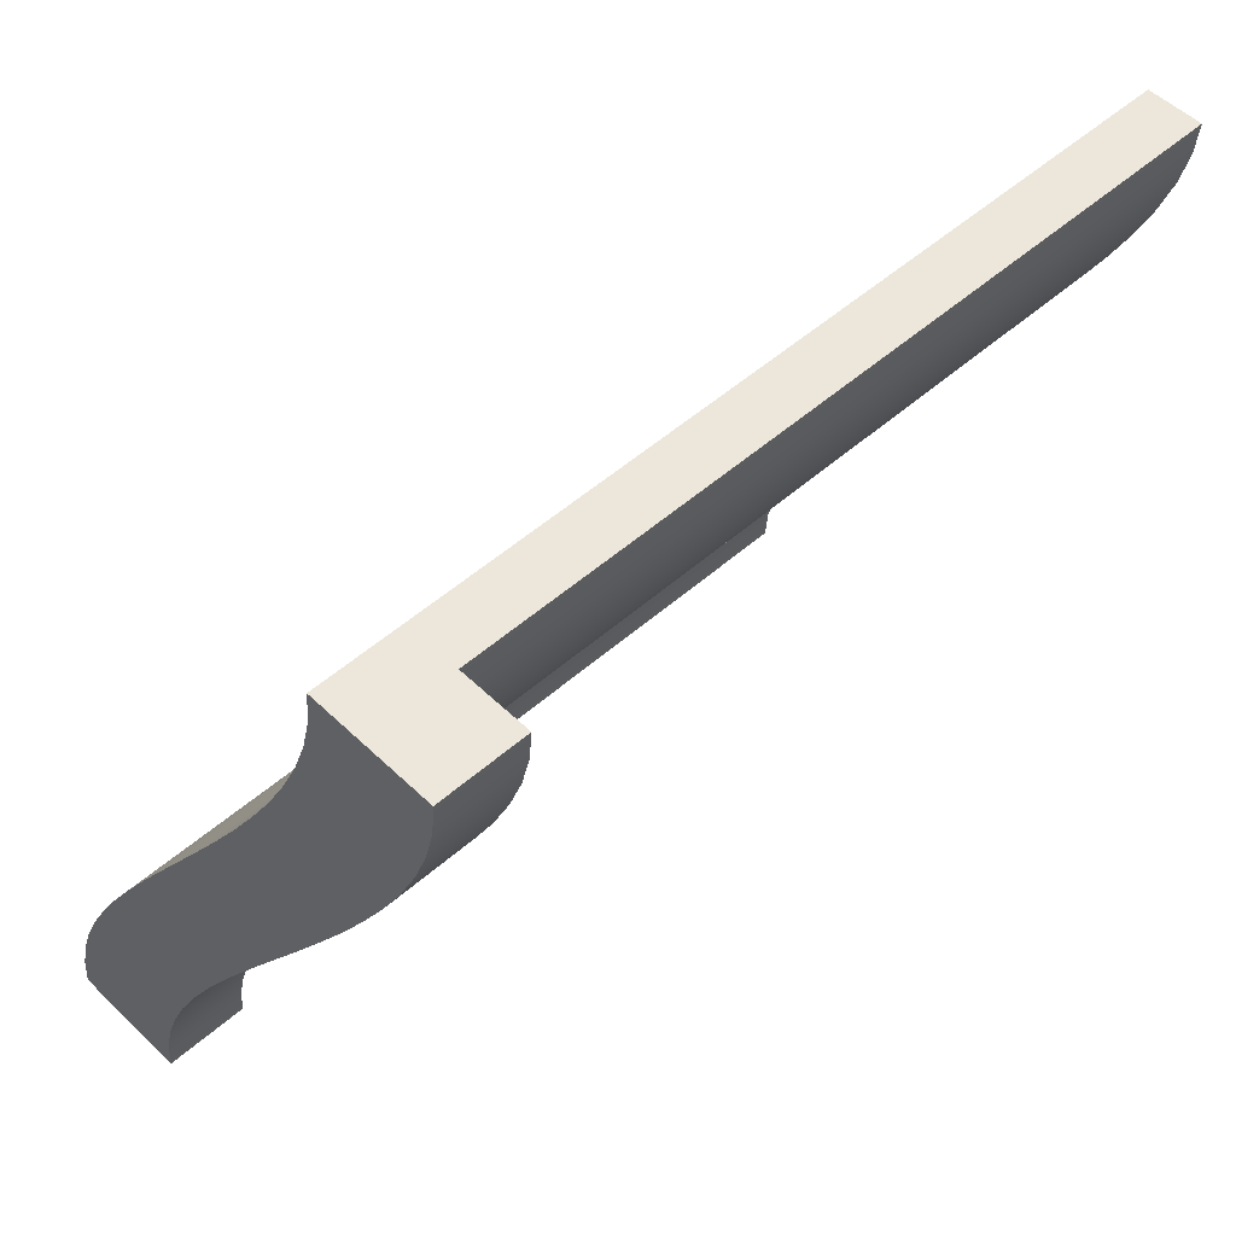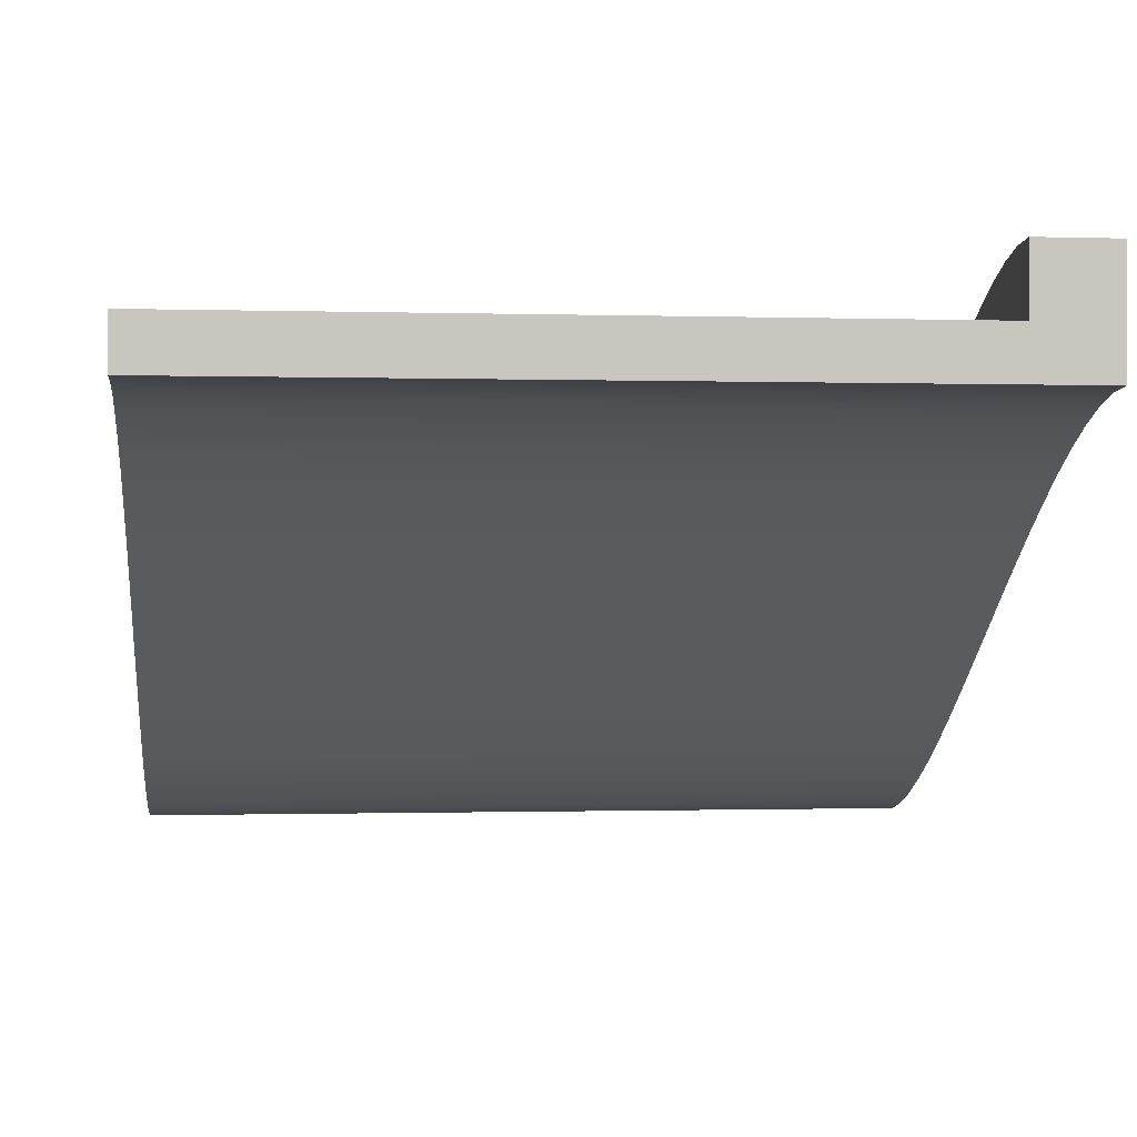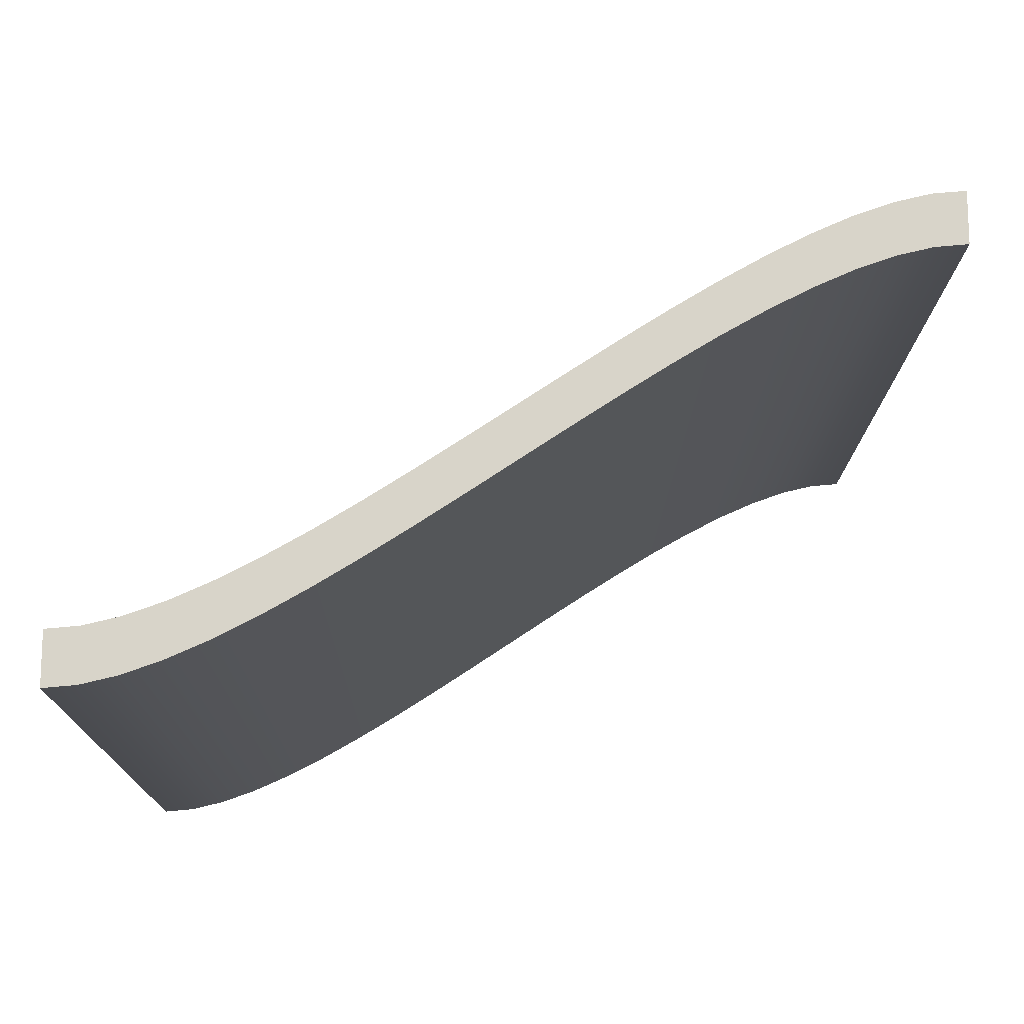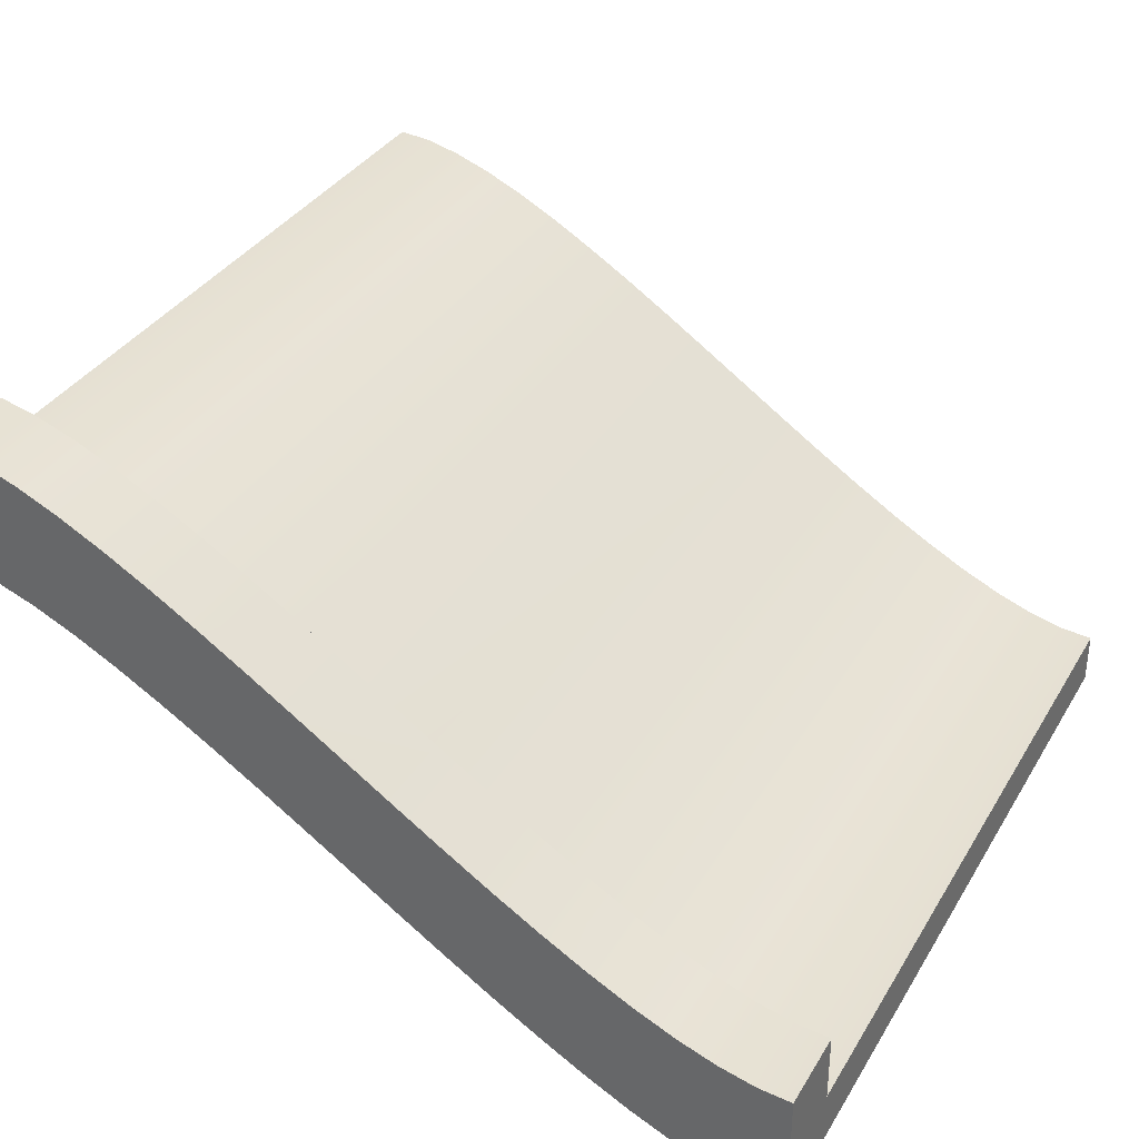
<metadata>
{"format":"obj","ext":"obj","renderer":"f3d","projection":"perspective","resolution":1024,"background":"white","views":[{"elev":51.4,"azim":136.3,"up":"+Z"},{"elev":-0.7,"azim":-6.8,"up":"+Y"},{"elev":-14.7,"azim":-90.7,"up":"+Y"},{"elev":34.6,"azim":116.8,"up":"+Y"}]}
</metadata>
<code>
g ramp-side
v 0.4 0.6467 0.5 1 1 1
v 0.5 0.6467 0.5 1 1 1
v 0.4 0.5633 0.5 1 1 1
v 0.5 0.5 0.5 1 1 1
v -0.5 0.5 0.5 1 1 1
v -0.5 0.5633 0.5 1 1 1
v -0.5 6.393e-17 -0.5 1 1 1
v 0.4 0.06333 -0.5 1 1 1
v -0.5 0.06333 -0.5 1 1 1
v 0.5 0 -0.5 1 1 1
v 0.5 0.1467 -0.5 1 1 1
v 0.4 0.1467 -0.5 1 1 1
v 0.5 0.4964 0.4606 1 1 1
v -0.5 0.4964 0.4606 1 1 1
v 0.5 0.486 0.418 1 1 1
v -0.5 0.486 0.418 1 1 1
v 0.5 0.4696 0.3723 1 1 1
v -0.5 0.4696 0.3723 1 1 1
v 0.5 0.448 0.324 1 1 1
v -0.5 0.448 0.324 1 1 1
v 0.5 0.1503 -0.4606 1 1 1
v 0.5 0.003625 -0.4606 1 1 1
v 0.5 0.1607 -0.418 1 1 1
v 0.5 0.014 -0.418 1 1 1
v 0.5 0.177 -0.3723 1 1 1
v 0.5 0.03037 -0.3723 1 1 1
v 0.5 0.1987 -0.324 1 1 1
v 0.5 0.052 -0.324 1 1 1
v 0.5 0.2248 -0.2734 1 1 1
v 0.5 0.07812 -0.2734 1 1 1
v 0.5 0.2381 -0.25 1 1 1
v 0.5 0.09148 -0.25 1 1 1
v 0.5 0.2547 -0.221 1 1 1
v 0.5 0.108 -0.221 1 1 1
v 0.5 0.2875 -0.167 1 1 1
v 0.5 0.1409 -0.167 1 1 1
v 0.5 0.3227 -0.112 1 1 1
v 0.5 0.1467 -0.158 1 1 1
v 0.5 0.176 -0.112 1 1 1
v 0.5 0.3593 -0.05618 1 1 1
v 0.5 0.2126 -0.05618 1 1 1
v 0.5 0.3967 1.76e-12 1 1 1
v 0.5 0.25 1.76e-12 1 1 1
v 0.5 0.434 0.05618 1 1 1
v 0.5 0.2874 0.05618 1 1 1
v 0.5 0.4707 0.112 1 1 1
v 0.5 0.324 0.112 1 1 1
v 0.5 0.5 0.158 1 1 1
v 0.5 0.3591 0.167 1 1 1
v 0.5 0.5058 0.167 1 1 1
v 0.5 0.5387 0.221 1 1 1
v 0.5 0.392 0.221 1 1 1
v 0.5 0.5685 0.2734 1 1 1
v 0.5 0.4085 0.25 1 1 1
v 0.5 0.4219 0.2734 1 1 1
v 0.5 0.5947 0.324 1 1 1
v 0.5 0.6163 0.3723 1 1 1
v 0.5 0.6327 0.418 1 1 1
v 0.5 0.643 0.4606 1 1 1
v 0.4 0.06695 -0.4606 1 1 1
v 0.4 0.1503 -0.4606 1 1 1
v 0.4 0.07733 -0.418 1 1 1
v 0.4 0.1607 -0.418 1 1 1
v 0.4 0.0937 -0.3723 1 1 1
v 0.4 0.177 -0.3723 1 1 1
v 0.4 0.1153 -0.324 1 1 1
v 0.4 0.1987 -0.324 1 1 1
v 0.4 0.1415 -0.2734 1 1 1
v 0.4 0.2248 -0.2734 1 1 1
v 0.4 0.1548 -0.25 1 1 1
v 0.4 0.2381 -0.25 1 1 1
v 0.4 0.1713 -0.221 1 1 1
v 0.4 0.2547 -0.221 1 1 1
v 0.4 0.2042 -0.167 1 1 1
v 0.4 0.2875 -0.167 1 1 1
v 0.4 0.2393 -0.112 1 1 1
v 0.4 0.3227 -0.112 1 1 1
v 0.4 0.276 -0.05618 1 1 1
v 0.4 0.3593 -0.05618 1 1 1
v 0.4 0.3133 1.759e-12 1 1 1
v 0.4 0.3967 1.759e-12 1 1 1
v 0.4 0.3507 0.05618 1 1 1
v 0.4 0.434 0.05618 1 1 1
v 0.4 0.3873 0.112 1 1 1
v 0.4 0.4707 0.112 1 1 1
v 0.4 0.4167 0.158 1 1 1
v 0.4 0.5 0.158 1 1 1
v 0.4 0.4225 0.167 1 1 1
v 0.4 0.5058 0.167 1 1 1
v 0.4 0.4553 0.221 1 1 1
v 0.4 0.5387 0.221 1 1 1
v 0.4 0.4852 0.2734 1 1 1
v 0.4 0.5685 0.2734 1 1 1
v 0.4 0.5113 0.324 1 1 1
v 0.4 0.5947 0.324 1 1 1
v 0.4 0.533 0.3723 1 1 1
v 0.4 0.6163 0.3723 1 1 1
v 0.4 0.5493 0.418 1 1 1
v 0.4 0.6327 0.418 1 1 1
v 0.4 0.5597 0.4606 1 1 1
v 0.4 0.643 0.4606 1 1 1
v -0.5 0.4219 0.2734 1 1 1
v -0.5 0.392 0.221 1 1 1
v -0.5 0.3591 0.167 1 1 1
v -0.5 0.4085 0.25 1 1 1
v -0.5 0.052 -0.324 1 1 1
v -0.5 0.03037 -0.3723 1 1 1
v -0.5 0.2126 -0.05618 1 1 1
v -0.5 0.176 -0.112 1 1 1
v -0.5 0.003625 -0.4606 1 1 1
v -0.5 0.324 0.112 1 1 1
v -0.5 0.014 -0.418 1 1 1
v -0.5 0.2874 0.05618 1 1 1
v -0.5 0.108 -0.221 1 1 1
v -0.5 0.07812 -0.2734 1 1 1
v -0.5 0.09148 -0.25 1 1 1
v -0.5 0.1467 -0.158 1 1 1
v -0.5 0.1409 -0.167 1 1 1
v -0.5 0.25 1.754e-12 1 1 1
v -0.5 0.06695 -0.4606 1 1 1
v -0.5 0.07733 -0.418 1 1 1
v -0.5 0.0937 -0.3723 1 1 1
v -0.5 0.1153 -0.324 1 1 1
v -0.5 0.1415 -0.2734 1 1 1
v -0.5 0.1548 -0.25 1 1 1
v -0.5 0.1713 -0.221 1 1 1
v -0.5 0.2042 -0.167 1 1 1
v -0.5 0.2393 -0.112 1 1 1
v -0.5 0.276 -0.05618 1 1 1
v -0.5 0.3133 -1.761e-12 1 1 1
v -0.5 0.3507 0.05618 1 1 1
v -0.5 0.3873 0.112 1 1 1
v -0.5 0.4167 0.158 1 1 1
v -0.5 0.4225 0.167 1 1 1
v -0.5 0.4553 0.221 1 1 1
v -0.5 0.4852 0.2734 1 1 1
v -0.5 0.5113 0.324 1 1 1
v -0.5 0.533 0.3723 1 1 1
v -0.5 0.5493 0.418 1 1 1
v -0.5 0.5597 0.4606 1 1 1
v -0.5 0.06333 -0.5 1 1 1
v -0.5 0.06695 -0.4606 1 1 1
v 0.4 0.533 0.3723 1 1 1
v -0.5 0.533 0.3723 1 1 1
v -0.5 0.5493 0.418 1 1 1
v 0.4 0.5597 0.4606 1 1 1
v -0.5 0.5597 0.4606 1 1 1
v -0.5 0.5633 0.5 1 1 1
v 0.4 0.2393 -0.112 1 1 1
v 0.4 0.276 -0.05618 1 1 1
v -0.5 0.2393 -0.112 1 1 1
v -0.5 0.276 -0.05618 1 1 1
v 0.4 0.3507 0.05618 1 1 1
v 0.4 0.3873 0.112 1 1 1
v -0.5 0.3507 0.05618 1 1 1
v -0.5 0.3873 0.112 1 1 1
v -0.5 0.2042 -0.167 1 1 1
v 0.4 0.1153 -0.324 1 1 1
v -0.5 0.1153 -0.324 1 1 1
v -0.5 0.1415 -0.2734 1 1 1
v 0.4 0.1713 -0.221 1 1 1
v -0.5 0.1713 -0.221 1 1 1
v -0.5 0.1548 -0.25 1 1 1
v 0.4 0.4553 0.221 1 1 1
v 0.4 0.4852 0.2734 1 1 1
v -0.5 0.4553 0.221 1 1 1
v -0.5 0.4852 0.2734 1 1 1
v 0.4 0.0937 -0.3723 1 1 1
v -0.5 0.07733 -0.418 1 1 1
v -0.5 0.0937 -0.3723 1 1 1
v 0.4 0.4225 0.167 1 1 1
v -0.5 0.4225 0.167 1 1 1
v 0.4 0.5113 0.324 1 1 1
v -0.5 0.5113 0.324 1 1 1
v 0.4 0.4167 0.158 1 1 1
v -0.5 0.4167 0.158 1 1 1
v 0.4 0.3133 0 1 1 1
v -0.5 0.3133 0 1 1 1
f 3 2 1
f 3 4 2
f 4 3 5
f 6 5 3
f 9 8 7
f 8 10 7
f 10 8 11
f 11 8 12
f 5 13 4
f 13 5 14
f 14 15 13
f 15 14 16
f 16 17 15
f 17 16 18
f 17 20 19
f 20 17 18
f 21 10 11
f 10 21 22
f 22 21 23
f 22 23 24
f 24 23 25
f 24 25 26
f 26 25 27
f 26 27 28
f 28 27 29
f 28 29 30
f 30 29 31
f 30 31 32
f 32 31 33
f 32 33 34
f 34 33 35
f 34 35 36
f 36 35 37
f 36 37 38
f 38 37 39
f 39 37 40
f 39 40 41
f 41 40 42
f 41 42 43
f 43 42 44
f 43 44 45
f 45 44 46
f 45 46 47
f 47 46 48
f 47 48 49
f 49 48 50
f 49 50 51
f 49 51 52
f 52 51 53
f 52 53 54
f 54 53 55
f 55 53 56
f 55 56 19
f 19 56 57
f 19 57 17
f 17 57 58
f 17 58 15
f 15 58 59
f 15 59 13
f 13 59 2
f 13 2 4
f 60 12 8
f 12 60 61
f 61 60 62
f 61 62 63
f 63 62 64
f 63 64 65
f 65 64 66
f 65 66 67
f 67 66 68
f 67 68 69
f 69 68 70
f 69 70 71
f 71 70 72
f 71 72 73
f 73 72 74
f 73 74 75
f 75 74 76
f 75 76 77
f 77 76 78
f 77 78 79
f 79 78 80
f 79 80 81
f 81 80 82
f 81 82 83
f 83 82 84
f 83 84 85
f 85 84 86
f 85 86 87
f 87 86 88
f 87 88 89
f 89 88 90
f 89 90 91
f 91 90 92
f 91 92 93
f 93 92 94
f 93 94 95
f 95 94 96
f 95 96 97
f 97 96 98
f 97 98 99
f 99 98 100
f 99 100 101
f 101 100 3
f 101 3 1
f 20 55 19
f 55 20 102
f 103 49 52
f 49 103 104
f 102 54 55
f 54 102 52
f 52 102 103
f 103 102 105
f 99 59 58
f 59 99 101
f 106 26 28
f 26 106 107
f 12 21 11
f 21 12 61
f 65 27 25
f 27 65 67
f 108 39 41
f 39 108 109
f 85 48 46
f 48 85 50
f 50 85 89
f 89 85 87
f 22 7 10
f 7 22 110
f 35 77 37
f 77 35 75
f 91 53 51
f 53 91 93
f 49 111 47
f 111 49 104
f 112 22 24
f 22 112 110
f 111 45 47
f 45 111 113
f 73 35 33
f 35 73 75
f 93 56 53
f 56 93 95
f 101 2 59
f 2 101 1
f 114 32 34
f 32 114 30
f 30 114 115
f 115 114 116
f 83 46 44
f 46 83 85
f 109 38 39
f 38 109 36
f 36 109 117
f 36 117 118
f 69 31 29
f 31 69 33
f 33 69 73
f 73 69 71
f 97 58 57
f 58 97 99
f 113 43 45
f 43 113 108
f 108 113 119
f 108 41 43
f 89 51 50
f 51 89 91
f 107 24 26
f 24 107 112
f 77 40 37
f 40 77 79
f 95 57 56
f 57 95 97
f 21 63 23
f 63 21 61
f 30 106 28
f 106 30 115
f 63 25 23
f 25 63 65
f 36 114 34
f 114 36 118
f 67 29 27
f 29 67 69
f 79 42 40
f 42 79 44
f 44 79 83
f 83 79 81
f 7 120 9
f 120 7 110
f 120 110 121
f 121 110 112
f 121 112 122
f 122 112 107
f 122 107 123
f 123 107 106
f 123 106 124
f 124 106 115
f 124 115 125
f 125 115 116
f 125 116 126
f 126 116 114
f 126 114 127
f 127 114 118
f 127 118 128
f 128 118 117
f 128 117 109
f 128 109 129
f 129 109 108
f 129 108 130
f 130 108 119
f 130 119 131
f 131 119 113
f 131 113 132
f 132 113 111
f 132 111 133
f 133 111 104
f 133 104 134
f 134 104 135
f 135 104 103
f 135 103 136
f 136 103 105
f 136 105 102
f 136 102 137
f 137 102 20
f 137 20 138
f 138 20 18
f 138 18 139
f 139 18 16
f 139 16 140
f 140 16 14
f 140 14 6
f 6 14 5
f 141 60 8
f 60 141 142
f 144 98 143
f 98 144 145
f 147 3 146
f 3 147 148
f 151 150 149
f 150 151 152
f 145 146 98
f 146 145 147
f 155 154 153
f 154 155 156
f 74 151 149
f 151 74 157
f 159 68 158
f 68 159 160
f 160 70 68
f 70 160 161
f 161 160 162
f 162 160 163
f 166 165 164
f 165 166 167
f 169 168 62
f 168 169 170
f 172 164 171
f 164 172 166
f 174 143 173
f 143 174 144
f 60 169 62
f 169 60 142
f 156 175 154
f 175 156 171
f 171 156 172
f 172 156 176
f 162 74 161
f 74 162 157
f 152 177 150
f 177 152 153
f 153 152 155
f 155 152 178
f 170 158 168
f 158 170 159
f 167 173 165
f 173 167 174
g ramp-side
f 3 2 1
f 3 4 2
f 4 3 5
f 6 5 3
f 9 8 7
f 8 10 7
f 10 8 11
f 11 8 12
f 5 13 4
f 13 5 14
f 14 15 13
f 15 14 16
f 16 17 15
f 17 16 18
f 17 20 19
f 20 17 18
f 21 10 11
f 10 21 22
f 22 21 23
f 22 23 24
f 24 23 25
f 24 25 26
f 26 25 27
f 26 27 28
f 28 27 29
f 28 29 30
f 30 29 31
f 30 31 32
f 32 31 33
f 32 33 34
f 34 33 35
f 34 35 36
f 36 35 37
f 36 37 38
f 38 37 39
f 39 37 40
f 39 40 41
f 41 40 42
f 41 42 43
f 43 42 44
f 43 44 45
f 45 44 46
f 45 46 47
f 47 46 48
f 47 48 49
f 49 48 50
f 49 50 51
f 49 51 52
f 52 51 53
f 52 53 54
f 54 53 55
f 55 53 56
f 55 56 19
f 19 56 57
f 19 57 17
f 17 57 58
f 17 58 15
f 15 58 59
f 15 59 13
f 13 59 2
f 13 2 4
f 60 12 8
f 12 60 61
f 61 60 62
f 61 62 63
f 63 62 64
f 63 64 65
f 65 64 66
f 65 66 67
f 67 66 68
f 67 68 69
f 69 68 70
f 69 70 71
f 71 70 72
f 71 72 73
f 73 72 74
f 73 74 75
f 75 74 76
f 75 76 77
f 77 76 78
f 77 78 79
f 79 78 80
f 79 80 81
f 81 80 82
f 81 82 83
f 83 82 84
f 83 84 85
f 85 84 86
f 85 86 87
f 87 86 88
f 87 88 89
f 89 88 90
f 89 90 91
f 91 90 92
f 91 92 93
f 93 92 94
f 93 94 95
f 95 94 96
f 95 96 97
f 97 96 98
f 97 98 99
f 99 98 100
f 99 100 101
f 101 100 3
f 101 3 1
f 20 55 19
f 55 20 102
f 103 49 52
f 49 103 104
f 102 54 55
f 54 102 52
f 52 102 103
f 103 102 105
f 99 59 58
f 59 99 101
f 106 26 28
f 26 106 107
f 12 21 11
f 21 12 61
f 65 27 25
f 27 65 67
f 108 39 41
f 39 108 109
f 85 48 46
f 48 85 50
f 50 85 89
f 89 85 87
f 22 7 10
f 7 22 110
f 35 77 37
f 77 35 75
f 91 53 51
f 53 91 93
f 49 111 47
f 111 49 104
f 112 22 24
f 22 112 110
f 111 45 47
f 45 111 113
f 73 35 33
f 35 73 75
f 93 56 53
f 56 93 95
f 101 2 59
f 2 101 1
f 114 32 34
f 32 114 30
f 30 114 115
f 115 114 116
f 83 46 44
f 46 83 85
f 109 38 39
f 38 109 36
f 36 109 117
f 36 117 118
f 69 31 29
f 31 69 33
f 33 69 73
f 73 69 71
f 97 58 57
f 58 97 99
f 113 43 45
f 43 113 108
f 108 113 119
f 108 41 43
f 89 51 50
f 51 89 91
f 107 24 26
f 24 107 112
f 77 40 37
f 40 77 79
f 95 57 56
f 57 95 97
f 21 63 23
f 63 21 61
f 30 106 28
f 106 30 115
f 63 25 23
f 25 63 65
f 36 114 34
f 114 36 118
f 67 29 27
f 29 67 69
f 79 42 40
f 42 79 44
f 44 79 83
f 83 79 81
f 7 120 9
f 120 7 110
f 120 110 121
f 121 110 112
f 121 112 122
f 122 112 107
f 122 107 123
f 123 107 106
f 123 106 124
f 124 106 115
f 124 115 125
f 125 115 116
f 125 116 126
f 126 116 114
f 126 114 127
f 127 114 118
f 127 118 128
f 128 118 117
f 128 117 109
f 128 109 129
f 129 109 108
f 129 108 130
f 130 108 119
f 130 119 131
f 131 119 113
f 131 113 132
f 132 113 111
f 132 111 133
f 133 111 104
f 133 104 134
f 134 104 135
f 135 104 103
f 135 103 136
f 136 103 105
f 136 105 102
f 136 102 137
f 137 102 20
f 137 20 138
f 138 20 18
f 138 18 139
f 139 18 16
f 139 16 140
f 140 16 14
f 140 14 6
f 6 14 5
f 141 60 8
f 60 141 142
f 144 98 143
f 98 144 145
f 147 3 146
f 3 147 148
f 151 150 149
f 150 151 152
f 145 146 98
f 146 145 147
f 155 154 153
f 154 155 156
f 74 151 149
f 151 74 157
f 159 68 158
f 68 159 160
f 160 70 68
f 70 160 161
f 161 160 162
f 162 160 163
f 166 165 164
f 165 166 167
f 169 168 62
f 168 169 170
f 172 164 171
f 164 172 166
f 174 143 173
f 143 174 144
f 60 169 62
f 169 60 142
f 156 175 154
f 175 156 171
f 171 156 172
f 172 156 176
f 162 74 161
f 74 162 157
f 152 177 150
f 177 152 153
f 153 152 155
f 155 152 178
f 170 158 168
f 158 170 159
f 167 173 165
f 173 167 174

</code>
